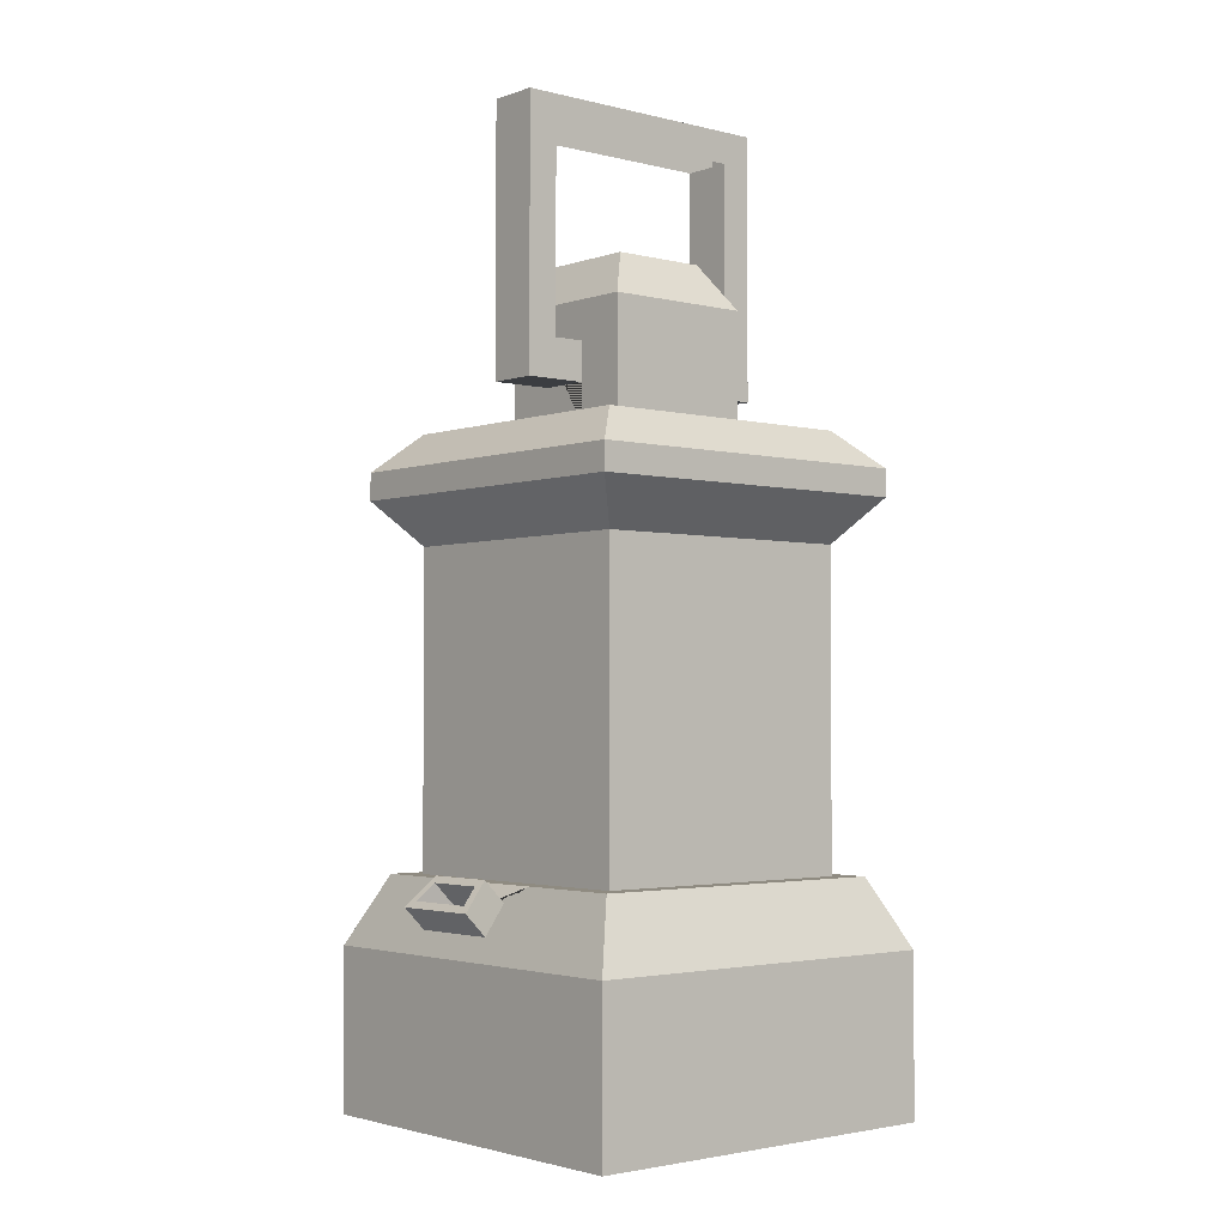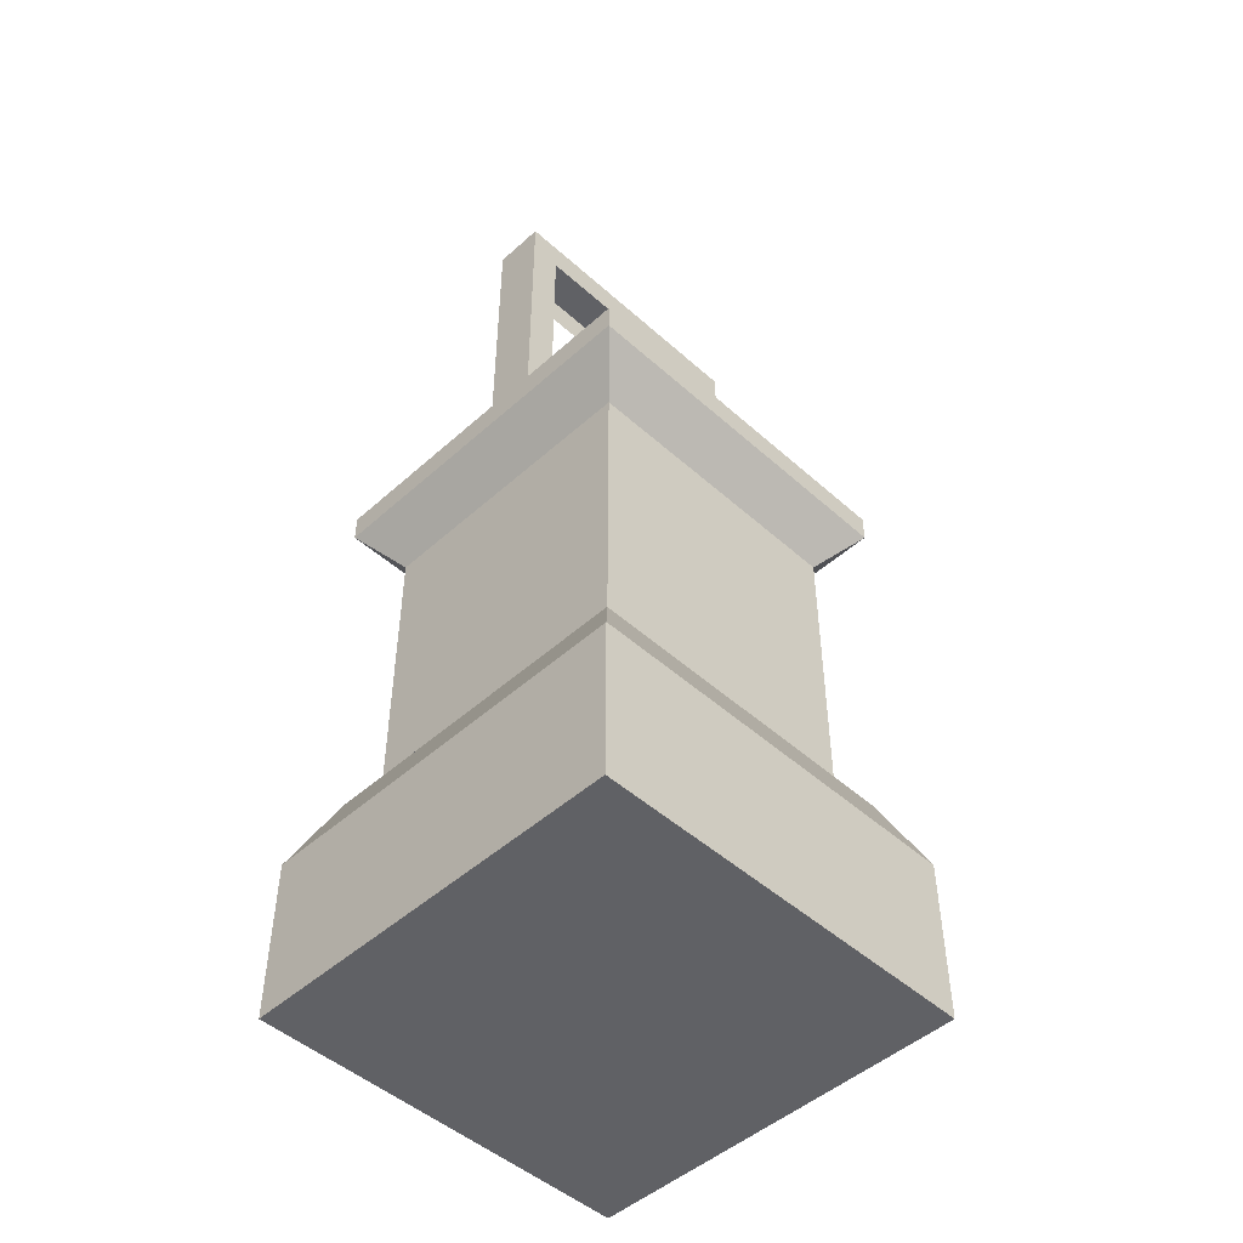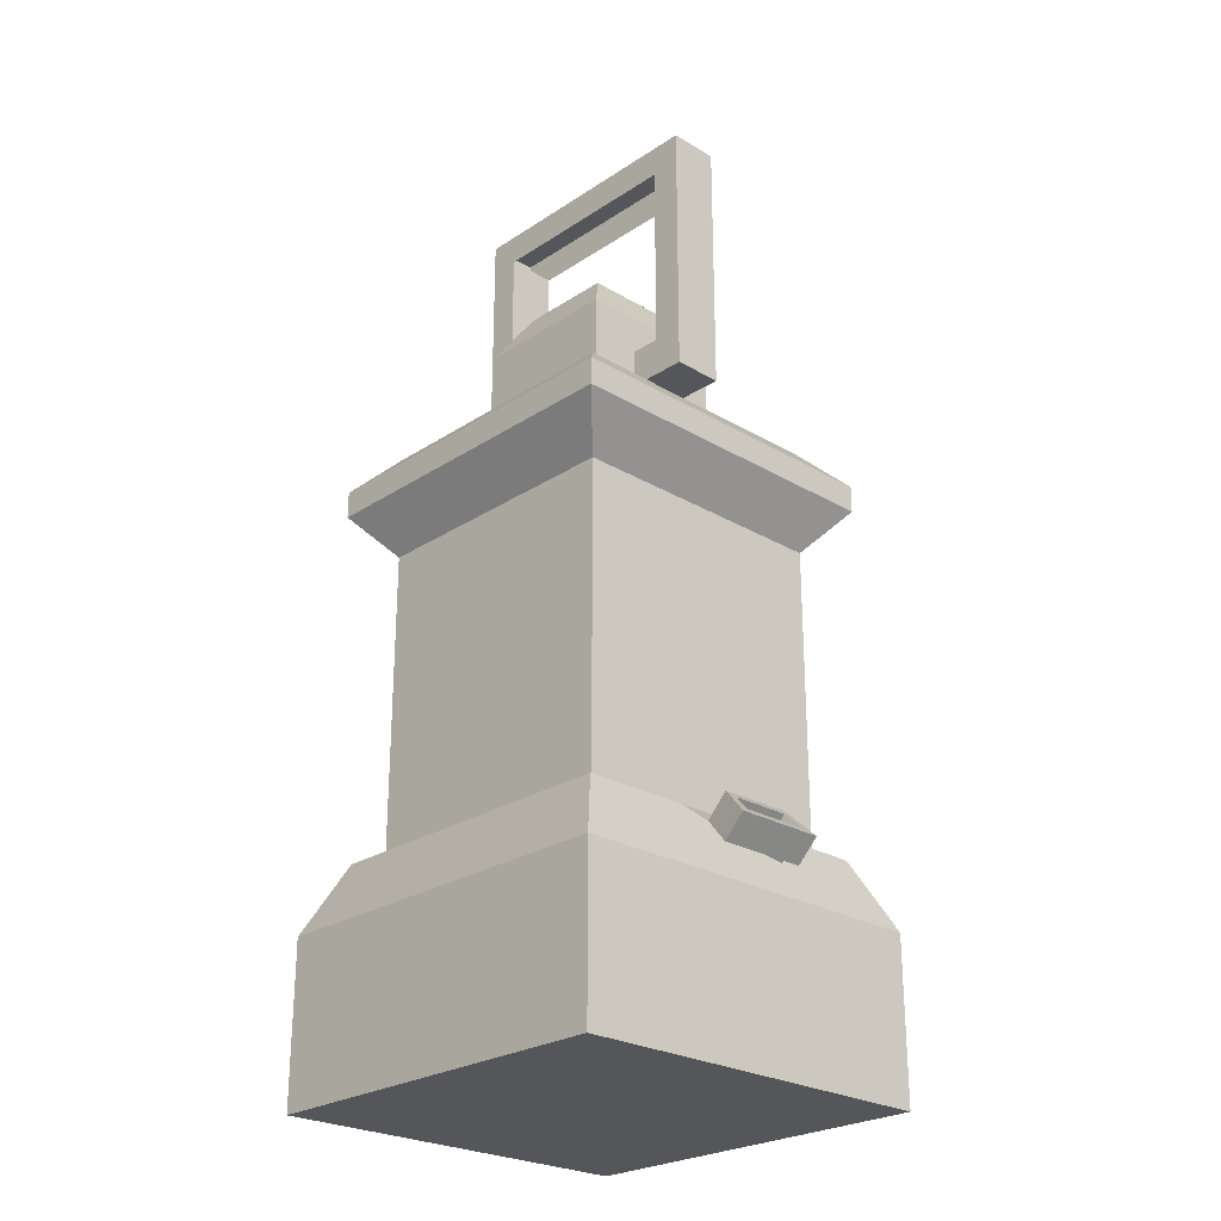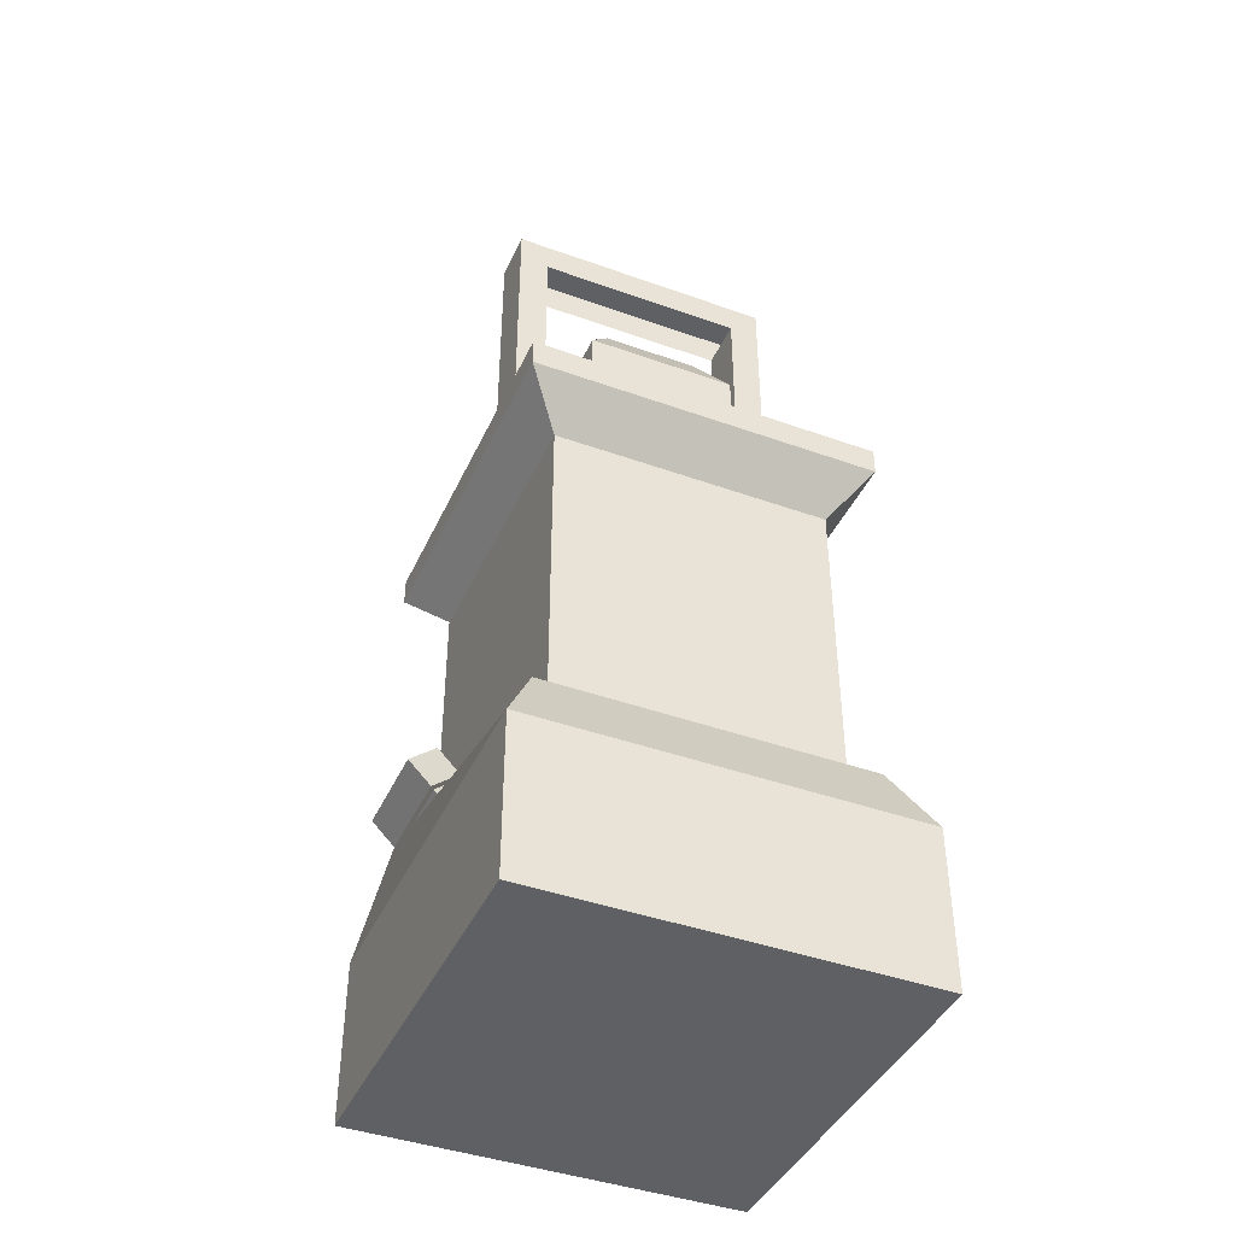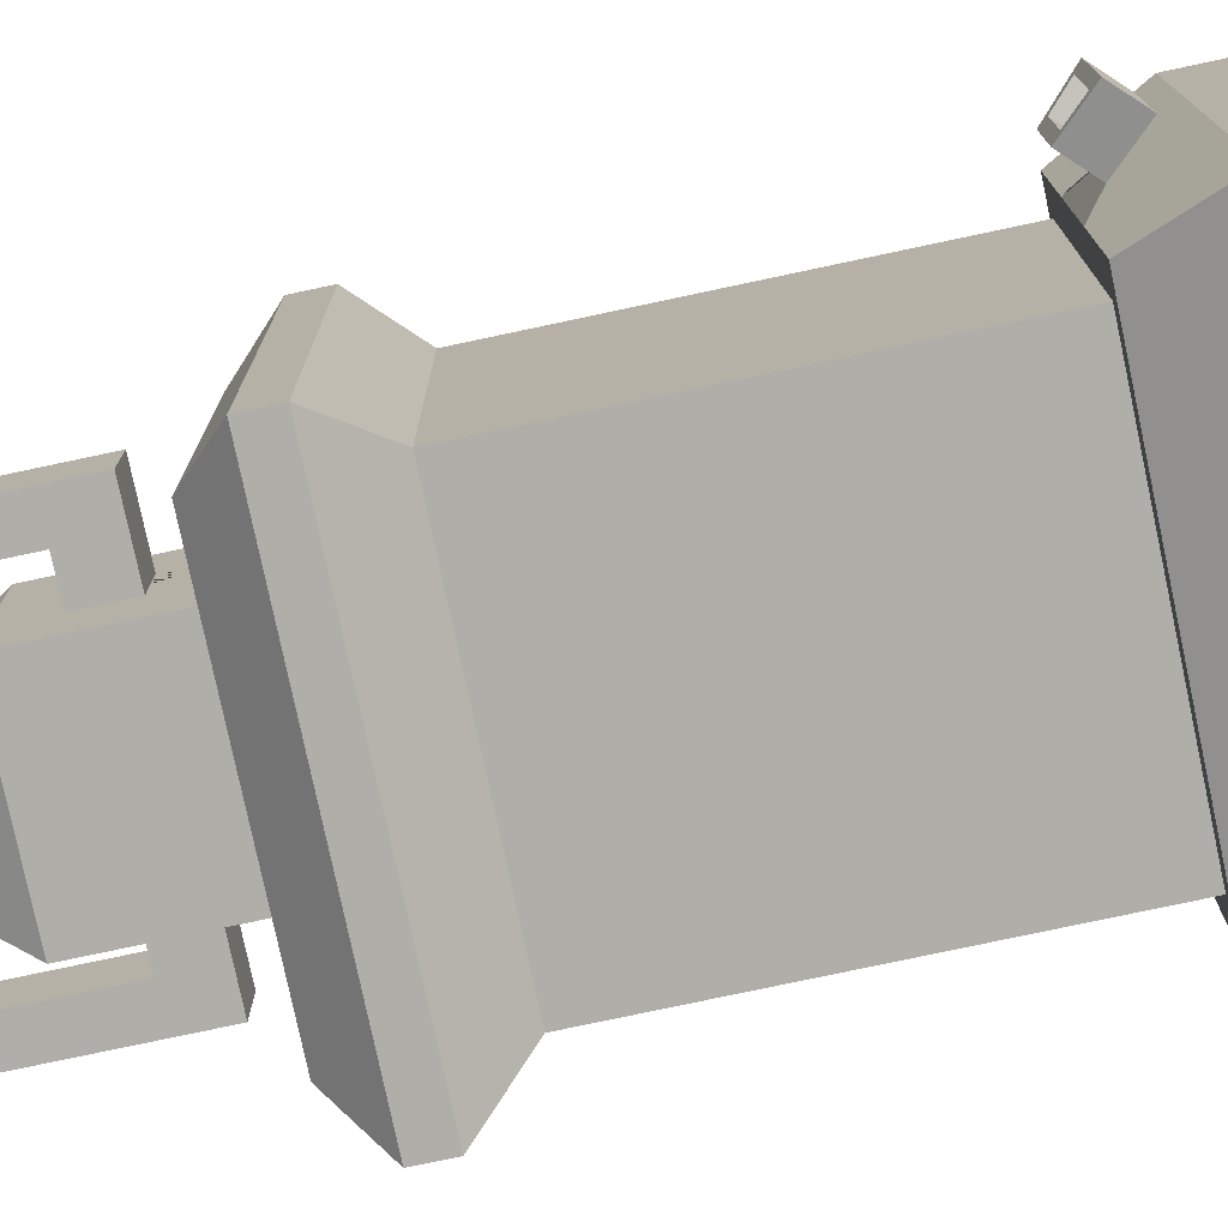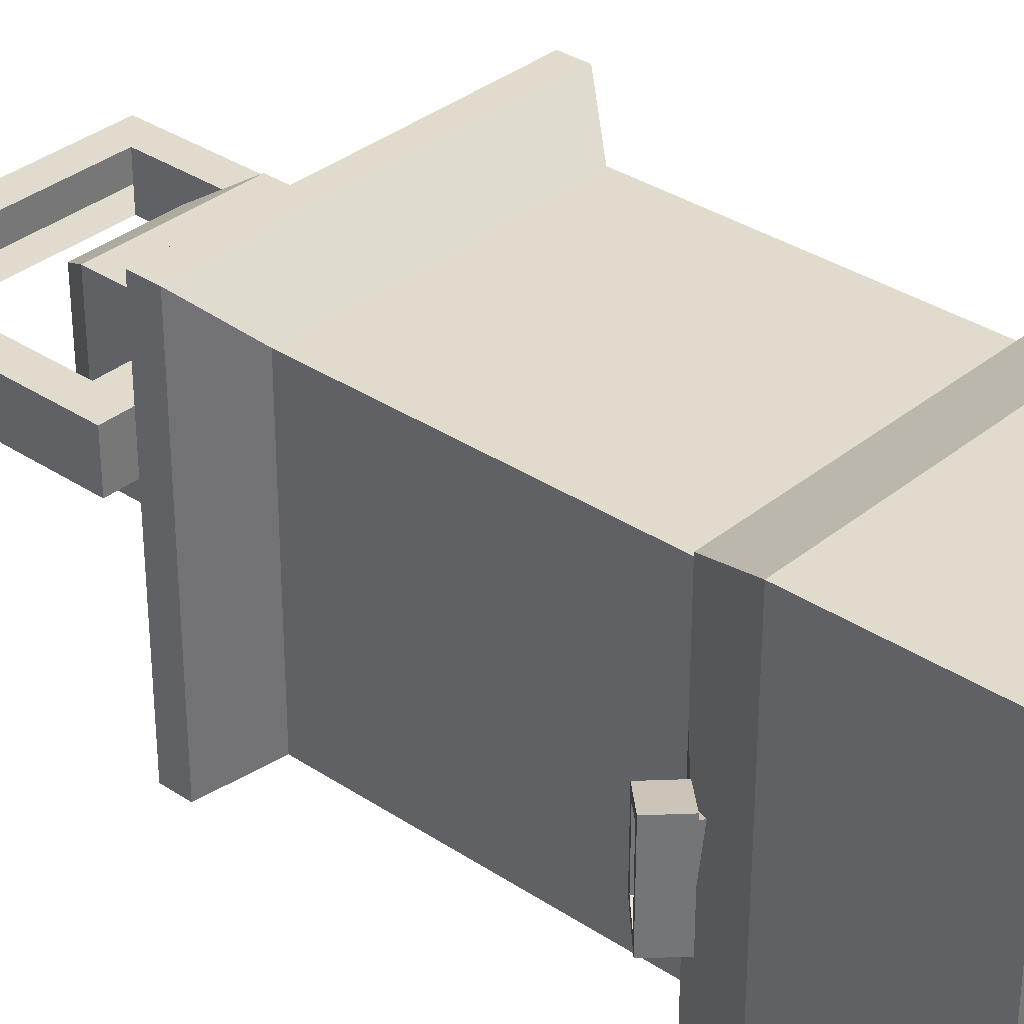
<metadata>
{"format":"obj","ext":"obj","renderer":"f3d","projection":"perspective","resolution":1024,"background":"white","views":[{"elev":-2.6,"azim":-40.5,"up":"+Y"},{"elev":-48.3,"azim":135.0,"up":"+Y"},{"elev":-25.4,"azim":-133.6,"up":"+Y"},{"elev":-42.2,"azim":-23.3,"up":"+Y"},{"elev":-77.5,"azim":-78.0,"up":"+Z"},{"elev":33.8,"azim":-47.9,"up":"+Z"}]}
</metadata>
<code>
o Cube.001_Cube.002
v -0.2204 -0.5076 0.2204
v -0.2204 -0.5076 -0.2204
v 0.2204 -0.5076 0.2204
v 0.2204 -0.5076 -0.2204
v -0.06528 -0.2441 0.06528
v -0.2204 -0.3227 0.2204
v -0.06528 -0.2441 -0.06528
v -0.2204 -0.3227 -0.2204
v 0.06528 -0.2441 0.06528
v 0.2204 -0.3227 0.2204
v 0.06528 -0.2441 -0.06528
v 0.2204 -0.3227 -0.2204
v -0.1837 -0.2441 0.1837
v -0.1837 -0.2441 -0.1837
v 0.1837 -0.2441 -0.1837
v 0.1837 -0.2441 0.1837
v -0.1585 -0.2441 0.1585
v -0.1585 -0.2441 -0.1585
v 0.1585 -0.2441 -0.1585
v 0.1585 -0.2441 0.1585
v -0.1585 0.1169 0.1585
v -0.1585 0.1169 -0.1585
v 0.1585 0.1169 -0.1585
v 0.1585 0.1169 0.1585
v -0.1456 0.1169 0.1456
v -0.1456 0.1169 -0.1456
v 0.1456 0.1169 -0.1456
v 0.1456 0.1169 0.1456
v -0.2013 0.1683 0.2013
v -0.2013 0.1683 -0.2013
v 0.2013 0.1683 -0.2013
v 0.2013 0.1683 0.2013
v -0.2013 0.1999 0.2013
v -0.08734 0.2421 0.08734
v -0.08734 0.2421 -0.08734
v -0.2013 0.1999 -0.2013
v 0.08734 0.2421 -0.08734
v 0.2013 0.1999 -0.2013
v 0.08734 0.2421 0.08734
v 0.2013 0.1999 0.2013
v -0.1592 0.2421 0.1592
v -0.1592 0.2421 -0.1592
v 0.1592 0.2421 -0.1592
v 0.1592 0.2421 0.1592
v -0.08734 0.3757 0.08734
v -0.08734 0.3757 -0.08734
v 0.08734 0.3757 -0.08734
v 0.08734 0.3757 0.08734
v -0.05562 0.4271 0.05562
v -0.05562 0.4271 -0.05562
v 0.05562 0.4271 -0.05562
v 0.05562 0.4271 0.05562
v -0.2009 -0.2612 0.04202
v -0.2009 -0.2612 -0.04202
v -0.2328 -0.2932 -0.05267
v -0.2328 -0.2932 0.05267
v -0.08734 0.2421 0.02911
v -0.08734 0.2421 -0.02911
v 0.08734 0.2421 -0.02911
v 0.08734 0.2421 0.02911
v -0.1837 -0.2441 0.06124
v -0.1837 -0.2441 -0.06124
v -0.2324 -0.2433 0.03439
v -0.2324 -0.2433 -0.03439
v -0.2508 -0.2616 -0.04049
v -0.2508 -0.2616 0.04049
v -0.2256 -0.2365 0.04202
v -0.2256 -0.2365 -0.04202
v -0.2576 -0.2684 -0.05267
v -0.2576 -0.2684 0.05267
v -0.09763 -0.3781 0.03439
v -0.09763 -0.3781 -0.03439
v -0.1159 -0.3964 -0.04049
v -0.1159 -0.3964 0.04049
v 0.08734 0.2866 0.02911
v 0.08734 0.3311 0.02911
v 0.08734 0.2866 -0.02911
v 0.08734 0.3311 -0.02911
v -0.08734 0.2866 -0.02911
v -0.08734 0.3311 -0.02911
v -0.08734 0.2866 0.02911
v -0.08734 0.3311 0.02911
v -0.1586 0.2866 -0.02911
v -0.1586 0.2866 0.02911
v 0.1586 0.2866 0.02911
v 0.1586 0.2866 -0.02911
v 0.123 0.3311 0.02911
v 0.123 0.3311 -0.02911
v -0.123 0.3311 -0.02911
v -0.123 0.3311 0.02911
v -0.1586 0.5557 0.02911
v -0.1586 0.5557 -0.02911
v -0.123 0.5557 -0.02911
v 0.1586 0.5557 -0.02911
v 0.1586 0.5557 0.02911
v 0.123 0.5557 0.02911
v 0.123 0.5557 -0.02911
v -0.123 0.5557 0.02911
v -0.1586 0.5923 0.02911
v -0.1586 0.5923 -0.02911
v 0.1586 0.5923 -0.02911
v 0.1586 0.5923 0.02911
v -0.1456 -0.2441 0.1456
v -0.1456 -0.2441 -0.1456
v 0.1456 -0.2441 -0.1456
v 0.1456 -0.2441 0.1456
v -0.06528 -0.2333 0.06528
v -0.03873 -0.2067 0.03873
v -0.03873 -0.2067 -0.03873
v -0.06528 -0.2333 -0.06528
v 0.03873 -0.2067 -0.03873
v 0.06528 -0.2333 -0.06528
v 0.03873 -0.2067 0.03873
v 0.06528 -0.2333 0.06528
v -0.03873 -0.2067 -0.003876
v 0.03873 -0.2067 -0.003876
v -0.03873 -0.2067 0.003876
v 0.03873 -0.2067 0.003876
v 0.004841 -0.2067 -0.03873
v 0.004841 -0.2067 0.03873
v 0.004841 -0.2067 0.003876
v 0.004841 -0.2067 -0.003876
v -0.004841 -0.2067 0.003876
v -0.004841 -0.2067 0.03873
v -0.004841 -0.2067 -0.003876
v -0.004841 -0.2067 -0.03873
v -0.03873 -0.03014 0.003876
v -0.03873 -0.03014 -0.003876
v 0.03873 -0.03014 -0.003876
v 0.03873 -0.03014 0.003876
v 0.004841 -0.03014 -0.003876
v -0.004841 -0.03014 0.003876
v -0.004841 -0.03014 -0.03873
v 0.004841 -0.03014 -0.03873
v 0.004841 -0.03014 0.003876
v -0.004841 -0.03014 -0.003876
v 0.004841 -0.03014 0.03873
v -0.004841 -0.03014 0.03873
v -0.123 0.2866 -0.02911
v 0.123 0.2866 -0.02911
v -0.123 0.2866 0.02911
v 0.123 0.2866 0.02911
f 9 11 112 114
f 6 8 2 1
f 4 3 1 2
f 2 8 12 4
f 55 54 62 14 8 6 13 61 53 56
f 14 15 12 8
f 15 16 10 12
f 16 13 6 10
f 3 10 6 1
f 18 19 15 14
f 19 20 16 15
f 20 17 13 16
f 103 104 26 25
f 105 106 28 27
f 19 18 22 23
f 17 20 24 21
f 25 26 22 21
f 26 27 23 22
f 27 28 24 23
f 28 25 21 24
f 20 19 23 24
f 106 103 25 28
f 18 17 21 22
f 104 105 27 26
f 24 23 31 32
f 22 21 29 30
f 21 24 32 29
f 23 22 30 31
f 29 32 40 33
f 31 30 36 38
f 32 31 38 40
f 42 43 38 36
f 44 41 33 40
f 43 44 40 38
f 45 48 52 49
f 52 51 50 49
f 47 46 50 51
f 48 47 51 52
f 46 45 49 50
f 17 18 14 62 61 13
f 66 74 73 65
f 56 53 67 70
f 12 10 3 4
f 41 42 36 33
f 57 58 35 42 41 34
f 30 29 33 36
f 59 60 39 34 41 44 43 42 35 37
f 54 53 61 62
f 64 72 71 63
f 53 54 68 67
f 54 55 69 68
f 55 56 70 69
f 64 63 67 68
f 66 65 69 70
f 63 66 70 67
f 65 64 68 69
f 65 73 72 64
f 66 63 71 74
f 71 72 73 74
f 58 57 81 79
f 75 77 140 86 85 142
f 60 59 77 75
f 76 75 142 87
f 75 76 78 77 59 37 47 48 39 60
f 39 48 45 34
f 80 82 81 57 34 45 46 35 58 79
f 88 87 96 97
f 81 82 90 141
f 80 79 139 89
f 77 78 88 140
f 78 76 87 88
f 82 80 89 90
f 98 93 92 91
f 97 96 95 94
f 90 89 93 98
f 84 91 92 83
f 86 94 95 85
f 95 94 101 102
f 100 99 102 101
f 92 91 99 100
f 91 95 102 99
f 94 92 100 101
f 5 7 104 103
f 7 11 105 104
f 11 9 106 105
f 9 5 103 106
f 5 9 114 107
f 11 7 110 112
f 108 117 115 109 110 107
f 109 126 119 111 112 110
f 111 116 118 113 114 112
f 113 120 124 108 107 114
f 7 5 107 110
f 118 116 129 130
f 37 35 46 47
f 126 125 136 133
f 116 122 131 129
f 121 118 130 135
f 118 121 120 113
f 116 111 119 122
f 119 126 133 134
f 117 108 124 123
f 115 125 126 109
f 135 130 129 131 134 133 136 128 127 132 138 137
f 120 121 135 137
f 124 120 137 138
f 123 124 138 132
f 115 117 127 128
f 125 115 128 136
f 117 123 132 127
f 122 119 134 131
f 79 81 141 84 83 139
f 89 139 83 92 93
f 140 88 97 94 86
f 141 90 98 91 84
f 87 142 85 95 96

</code>
